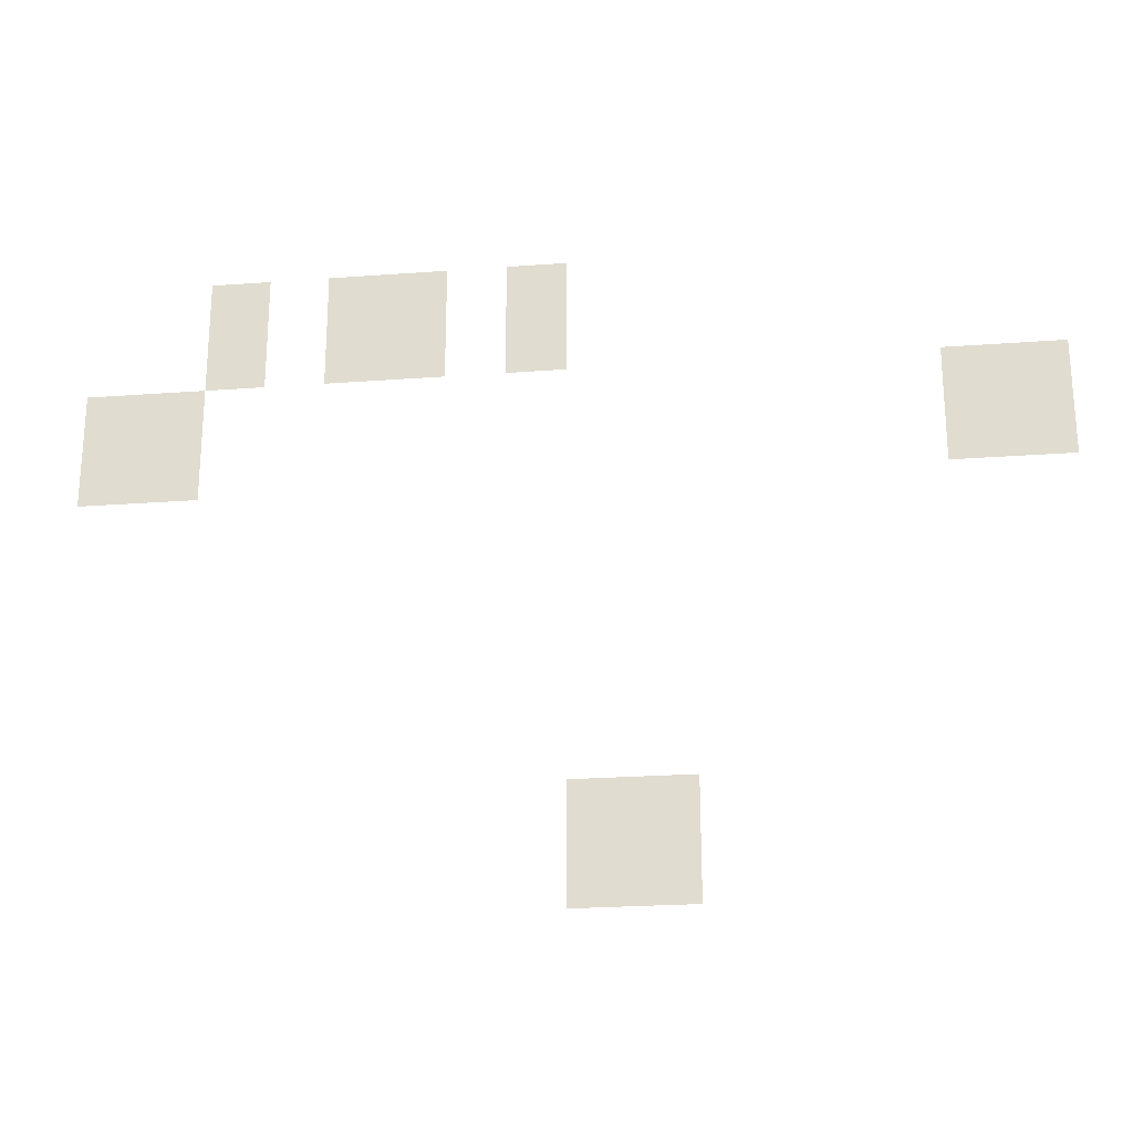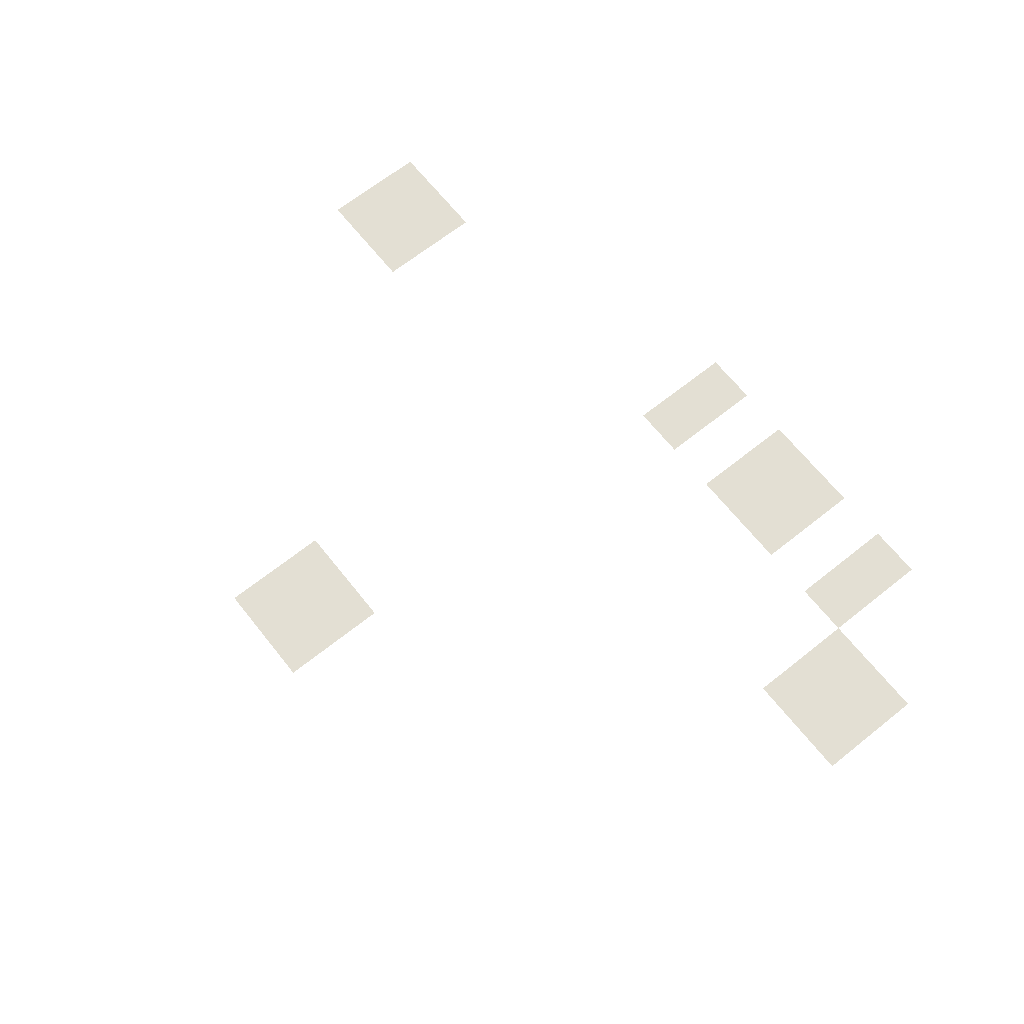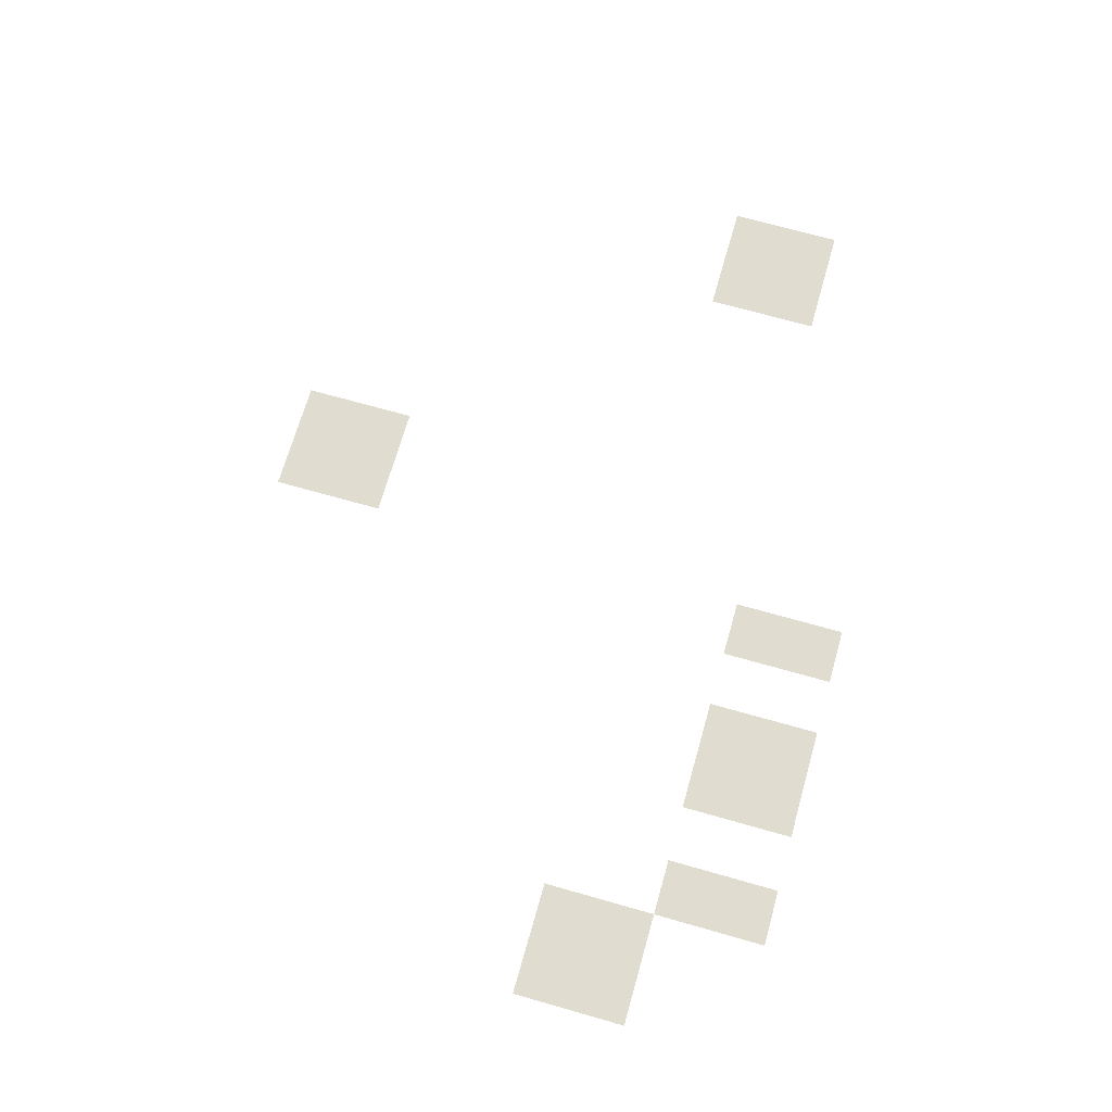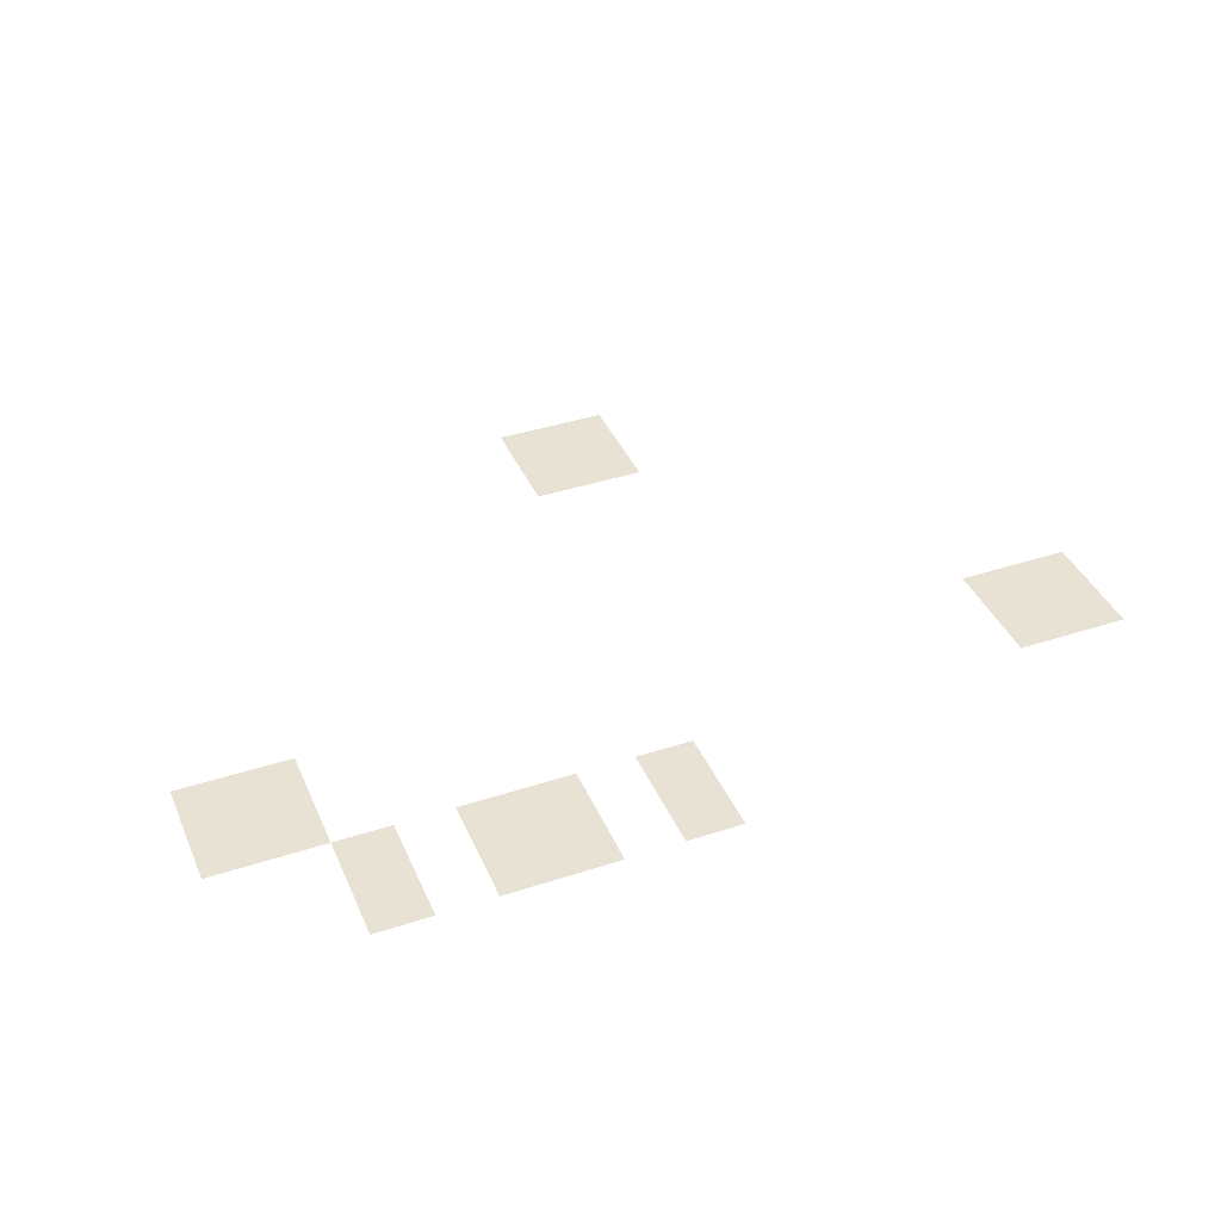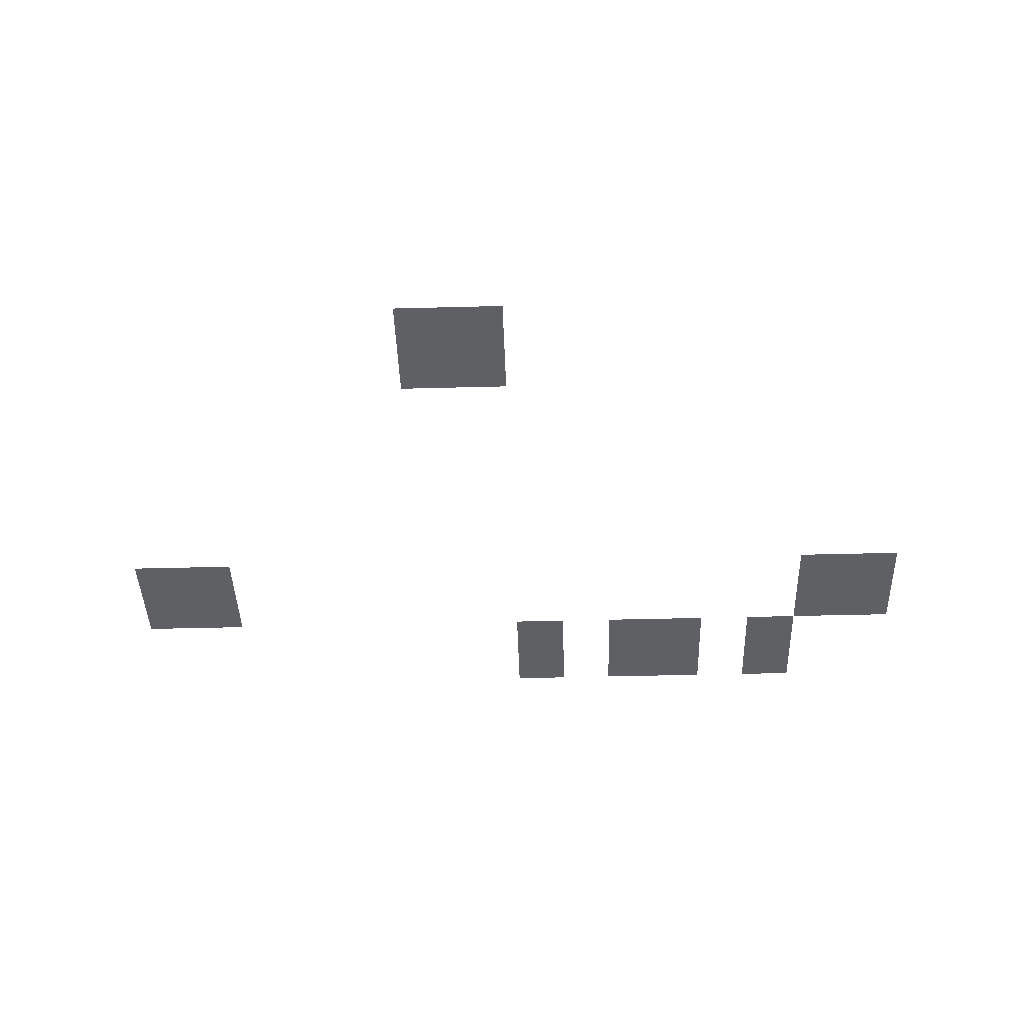
<metadata>
{"format":"obj","ext":"obj","renderer":"f3d","projection":"perspective","resolution":1024,"background":"white","views":[{"elev":-24.1,"azim":-173.0,"up":"+Y"},{"elev":67.0,"azim":51.4,"up":"+Z"},{"elev":69.4,"azim":105.9,"up":"+Z"},{"elev":39.8,"azim":157.9,"up":"+Z"},{"elev":-43.0,"azim":1.8,"up":"+Z"}]}
</metadata>
<code>
v -160 -124 0
v -162 -124 0
v -162 -122 0
v -160 -122 0
v -164 -124 0
v -166 -124 0
v -166 -122 0
v -164 -122 0
v -166 -124 0
v -168 -124 0
v -168 -122 0
v -166 -122 0
v -170 -124 0
v -172 -124 0
v -172 -122 0
v -170 -122 0
v -160 -126 0
v -162 -126 0
v -162 -124 0
v -160 -124 0
v -164 -126 0
v -166 -126 0
v -166 -124 0
v -164 -124 0
v -166 -126 0
v -168 -126 0
v -168 -124 0
v -166 -124 0
v -170 -126 0
v -172 -126 0
v -172 -124 0
v -170 -124 0
v -156 -128 0
v -158 -128 0
v -158 -126 0
v -156 -126 0
v -158 -128 0
v -160 -128 0
v -160 -126 0
v -158 -126 0
v -184 -128 0
v -186 -128 0
v -186 -126 0
v -184 -126 0
v -186 -128 0
v -188 -128 0
v -188 -126 0
v -186 -126 0
v -156 -130 0
v -158 -130 0
v -158 -128 0
v -156 -128 0
v -158 -130 0
v -160 -130 0
v -160 -128 0
v -158 -128 0
v -184 -130 0
v -186 -130 0
v -186 -128 0
v -184 -128 0
v -186 -130 0
v -188 -130 0
v -188 -128 0
v -186 -128 0
v -172 -142 0
v -174 -142 0
v -174 -140 0
v -172 -140 0
v -174 -142 0
v -176 -142 0
v -176 -140 0
v -174 -140 0
v -172 -144 0
v -174 -144 0
v -174 -142 0
v -172 -142 0
v -174 -144 0
v -176 -144 0
v -176 -142 0
v -174 -142 0
g bigmap_mesh_0032
f 1 2 3 4
f 5 6 7 8
f 9 10 11 12
f 13 14 15 16
f 17 18 19 20
f 21 22 23 24
f 25 26 27 28
f 29 30 31 32
f 33 34 35 36
f 37 38 39 40
f 41 42 43 44
f 45 46 47 48
f 49 50 51 52
f 53 54 55 56
f 57 58 59 60
f 61 62 63 64
f 65 66 67 68
f 69 70 71 72
f 73 74 75 76
f 77 78 79 80

</code>
